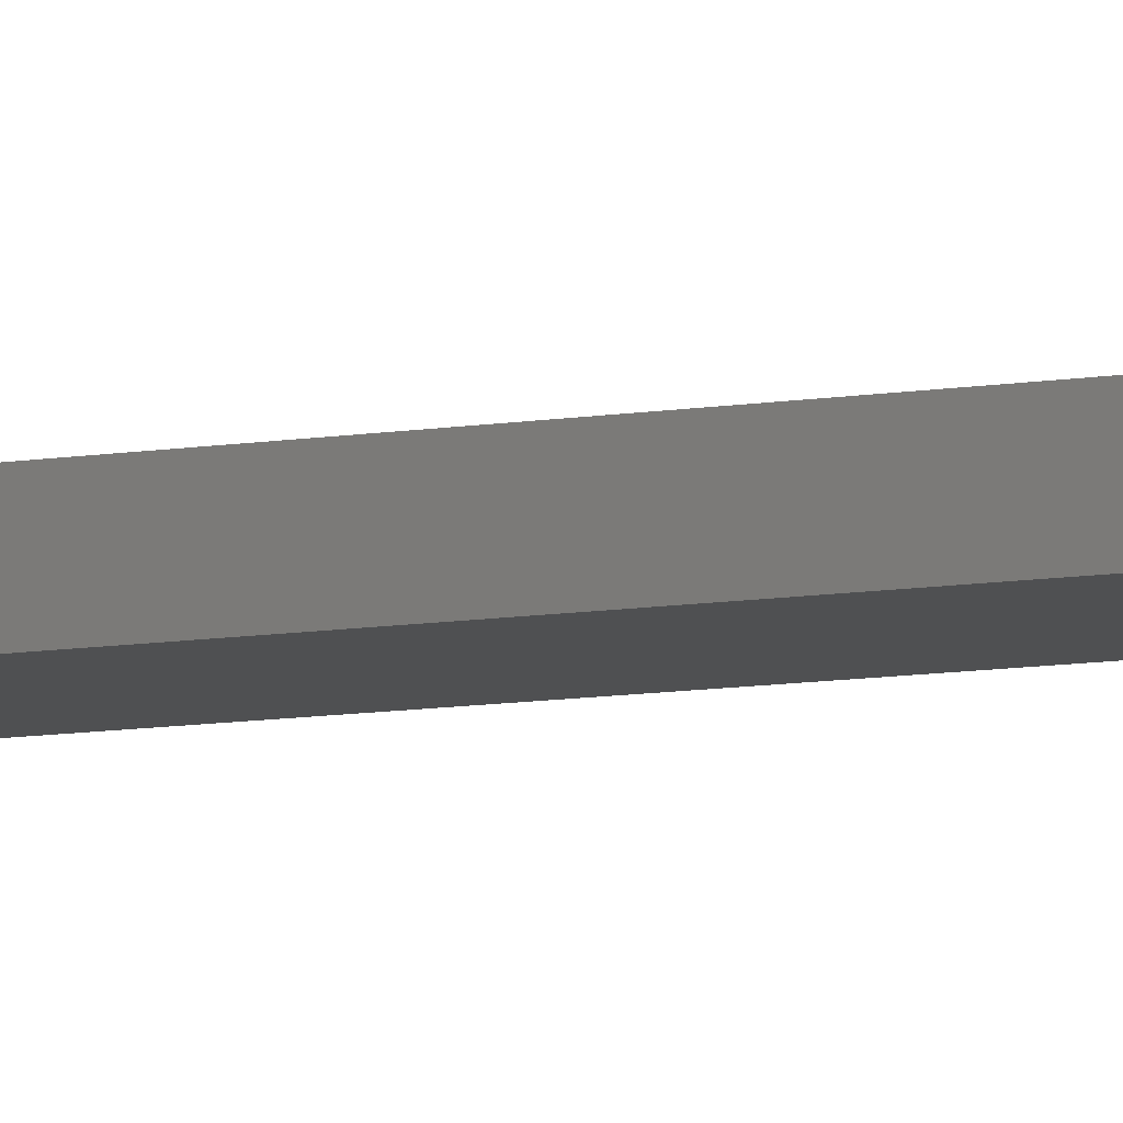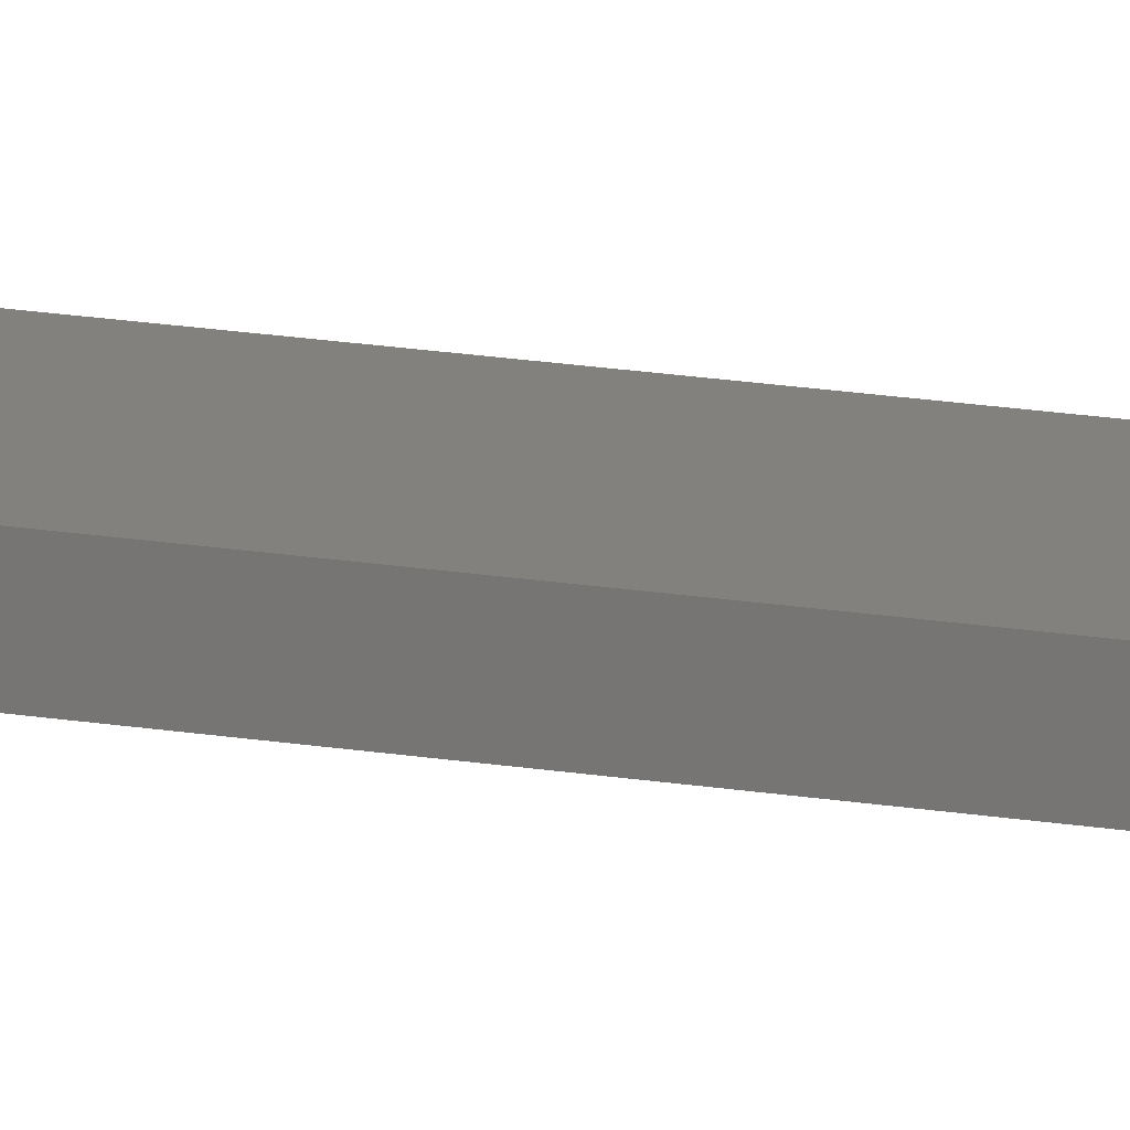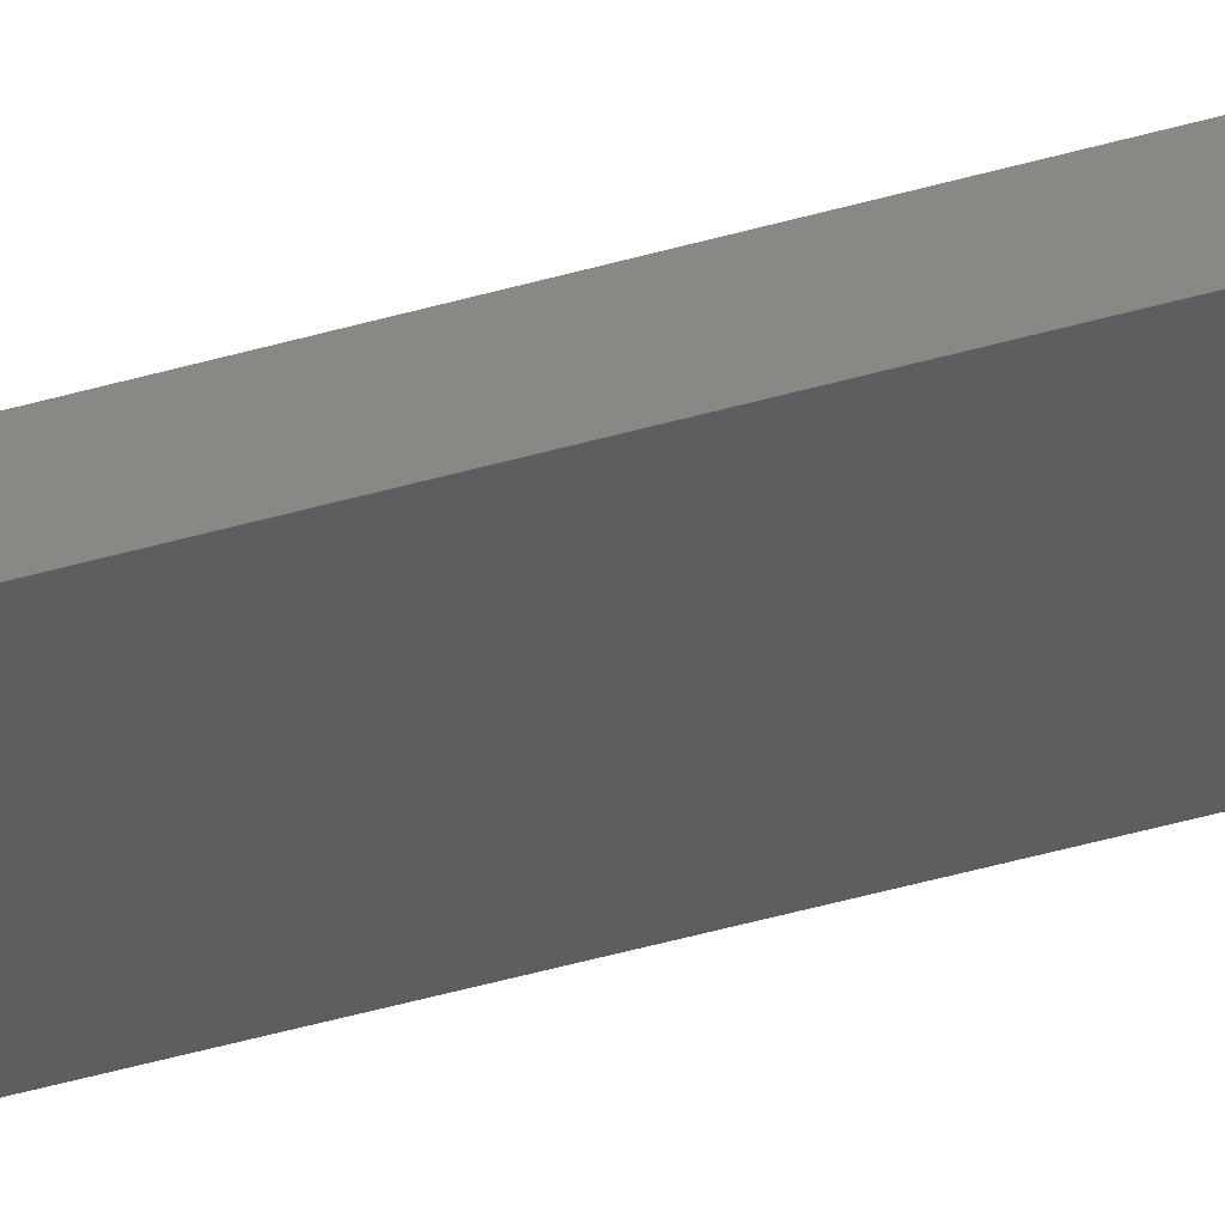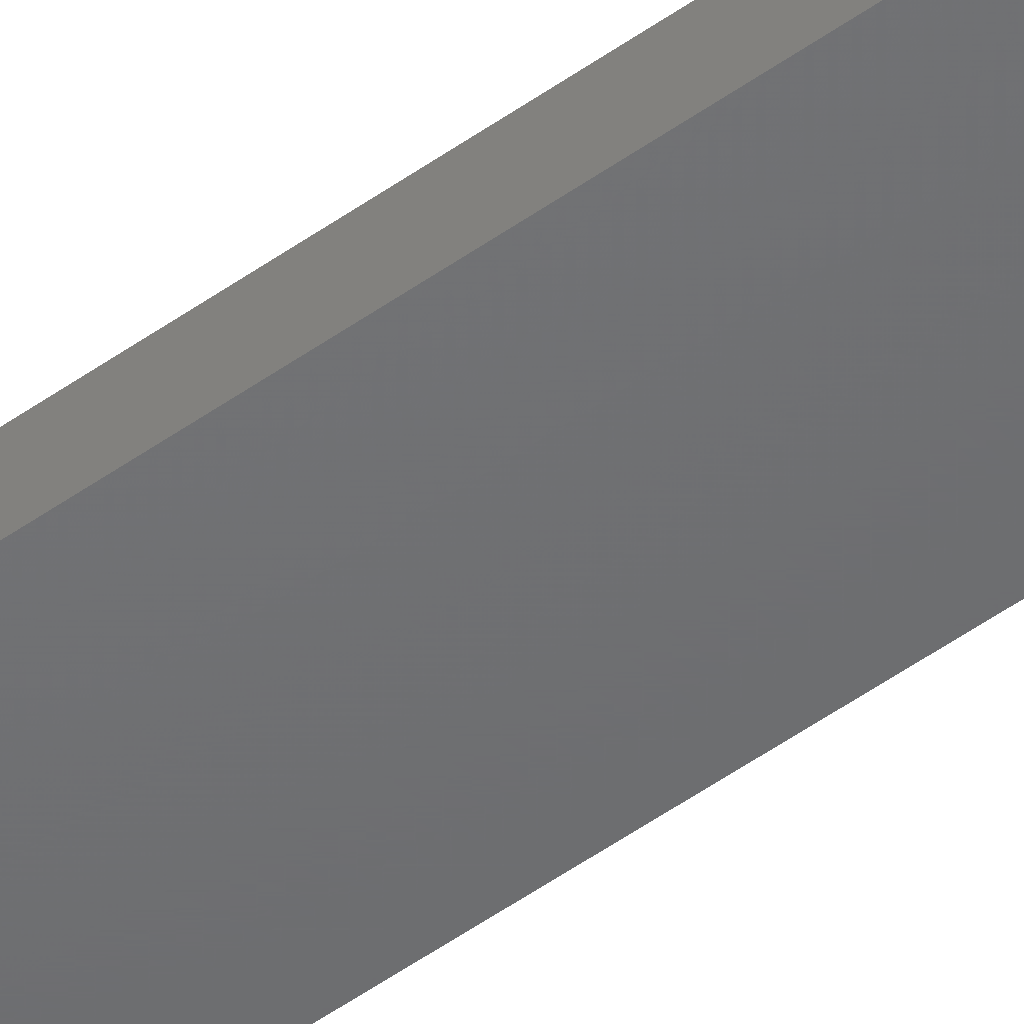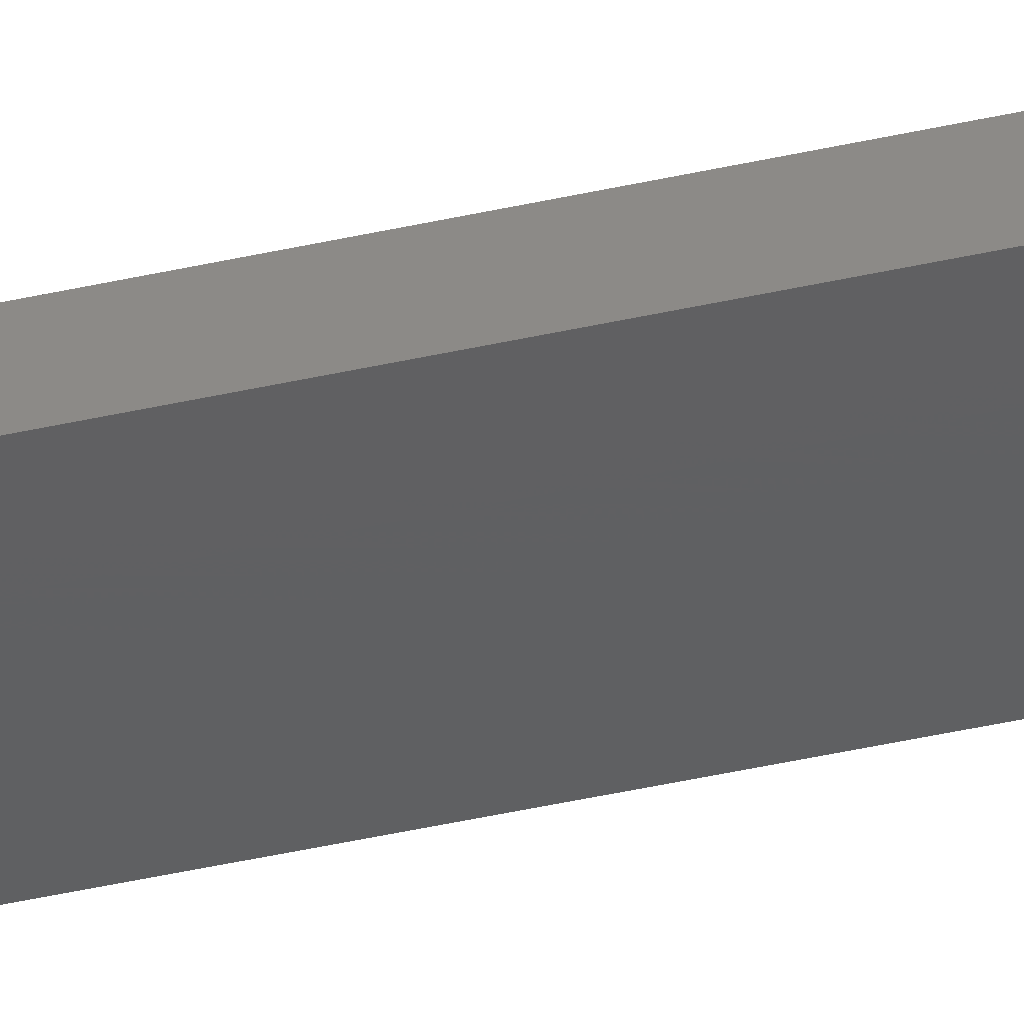
<metadata>
{"format":"stl","ext":"stl","renderer":"f3d","projection":"perspective","resolution":1024,"background":"white","views":[{"elev":-5.1,"azim":129.6,"up":"+Y"},{"elev":15.5,"azim":-69.2,"up":"+Y"},{"elev":-35.0,"azim":-67.5,"up":"+Y"},{"elev":-48.7,"azim":128.9,"up":"+Y"},{"elev":-40.3,"azim":105.9,"up":"+Y"}]}
</metadata>
<code>
# stl→obj: 16 verts, 28 faces
v -0.4731 -4.301 -78.33
v -0.4064 -4.301 -78.33
v -0.4064 -4.301 -74.74
v -0.4731 -4.301 -74.74
v -0.5398 -4.301 -78.33
v -0.5398 -4.301 -74.74
v -0.6064 -4.301 -78.33
v -0.6064 -4.301 -74.74
v -0.6064 -4.251 -74.74
v -0.6064 -4.251 -78.33
v -0.4065 -4.251 -74.74
v -0.4732 -4.251 -78.33
v -0.4732 -4.251 -74.74
v -0.4065 -4.251 -78.33
v -0.5398 -4.251 -78.33
v -0.5398 -4.251 -74.74
f 1 2 3
f 1 3 4
f 5 4 6
f 5 1 4
f 7 6 8
f 7 5 6
f 7 9 10
f 8 9 7
f 11 12 13
f 14 12 11
f 13 15 16
f 12 15 13
f 16 10 9
f 15 10 16
f 14 3 2
f 11 3 14
f 16 9 8
f 6 16 8
f 4 13 16
f 4 16 6
f 3 11 13
f 3 13 4
f 10 15 7
f 15 5 7
f 12 1 15
f 15 1 5
f 14 2 12
f 12 2 1

</code>
